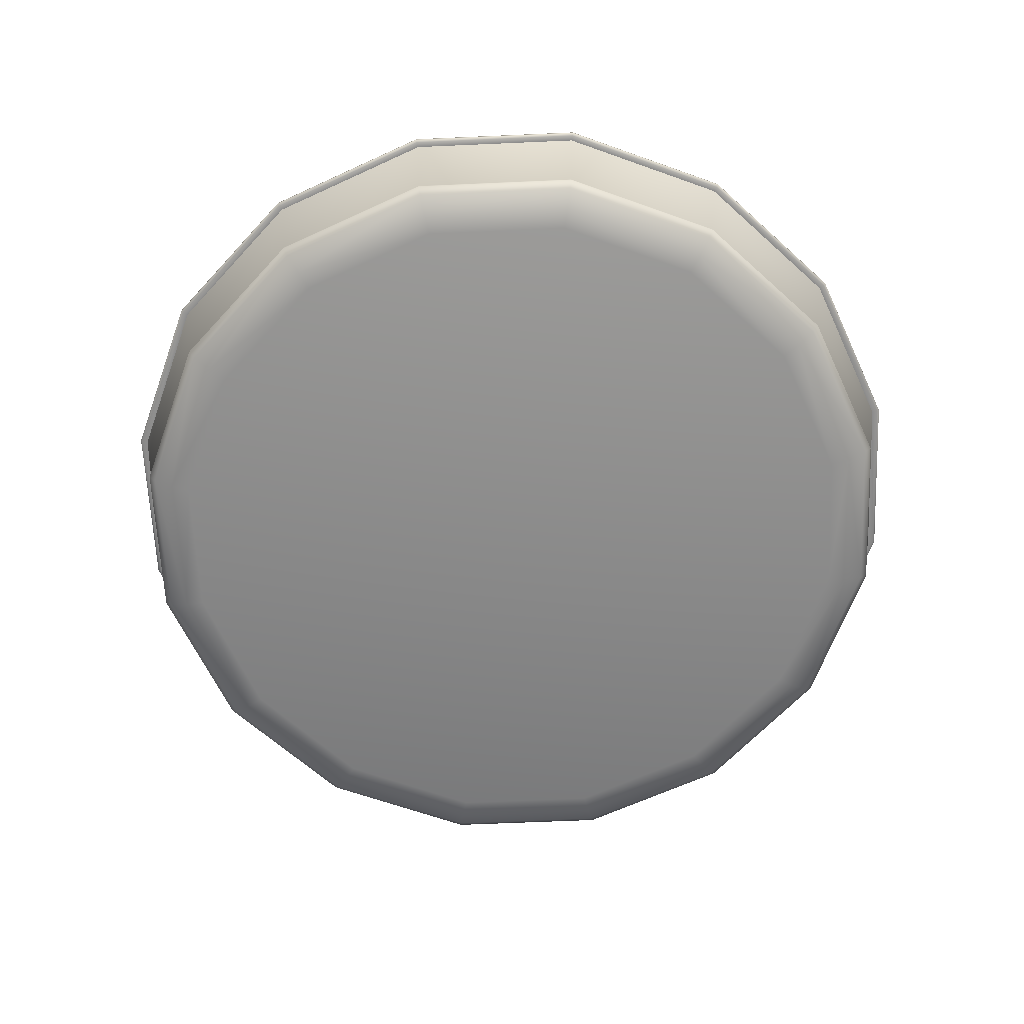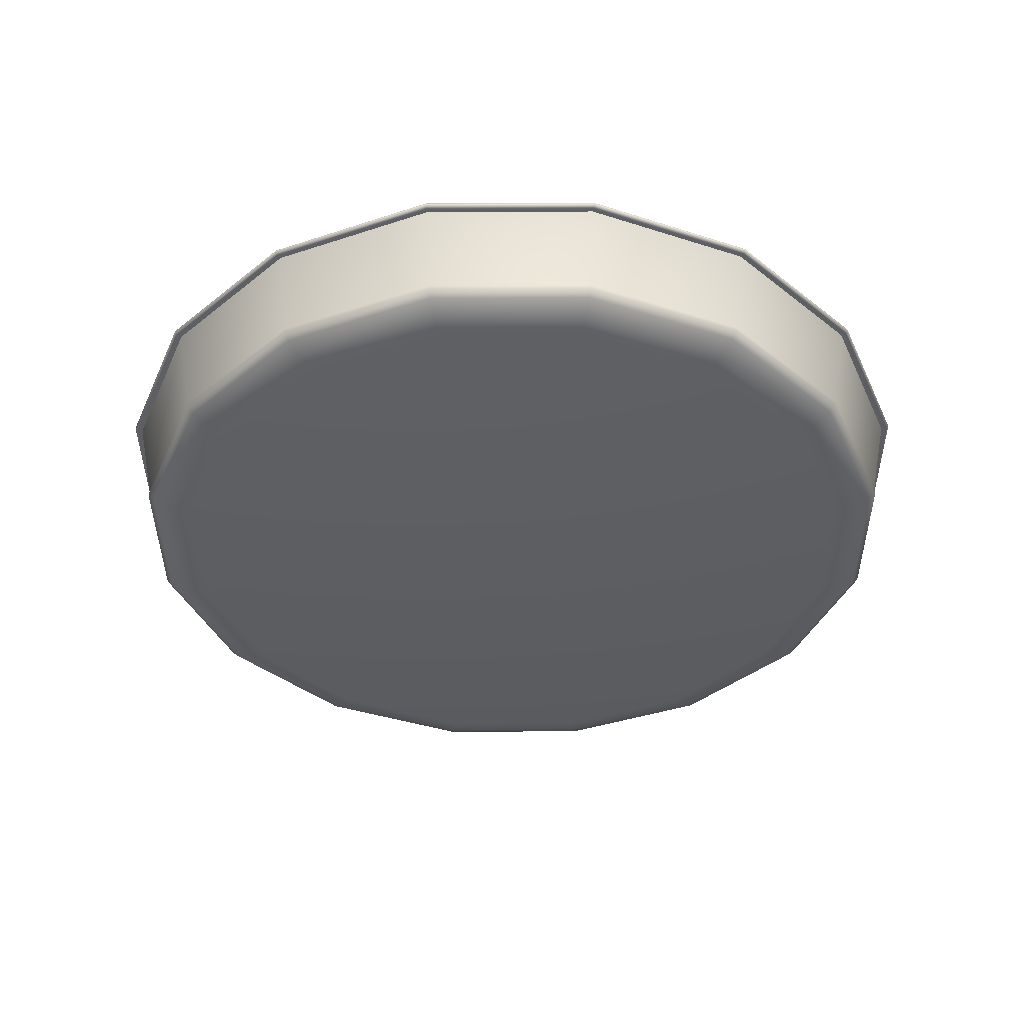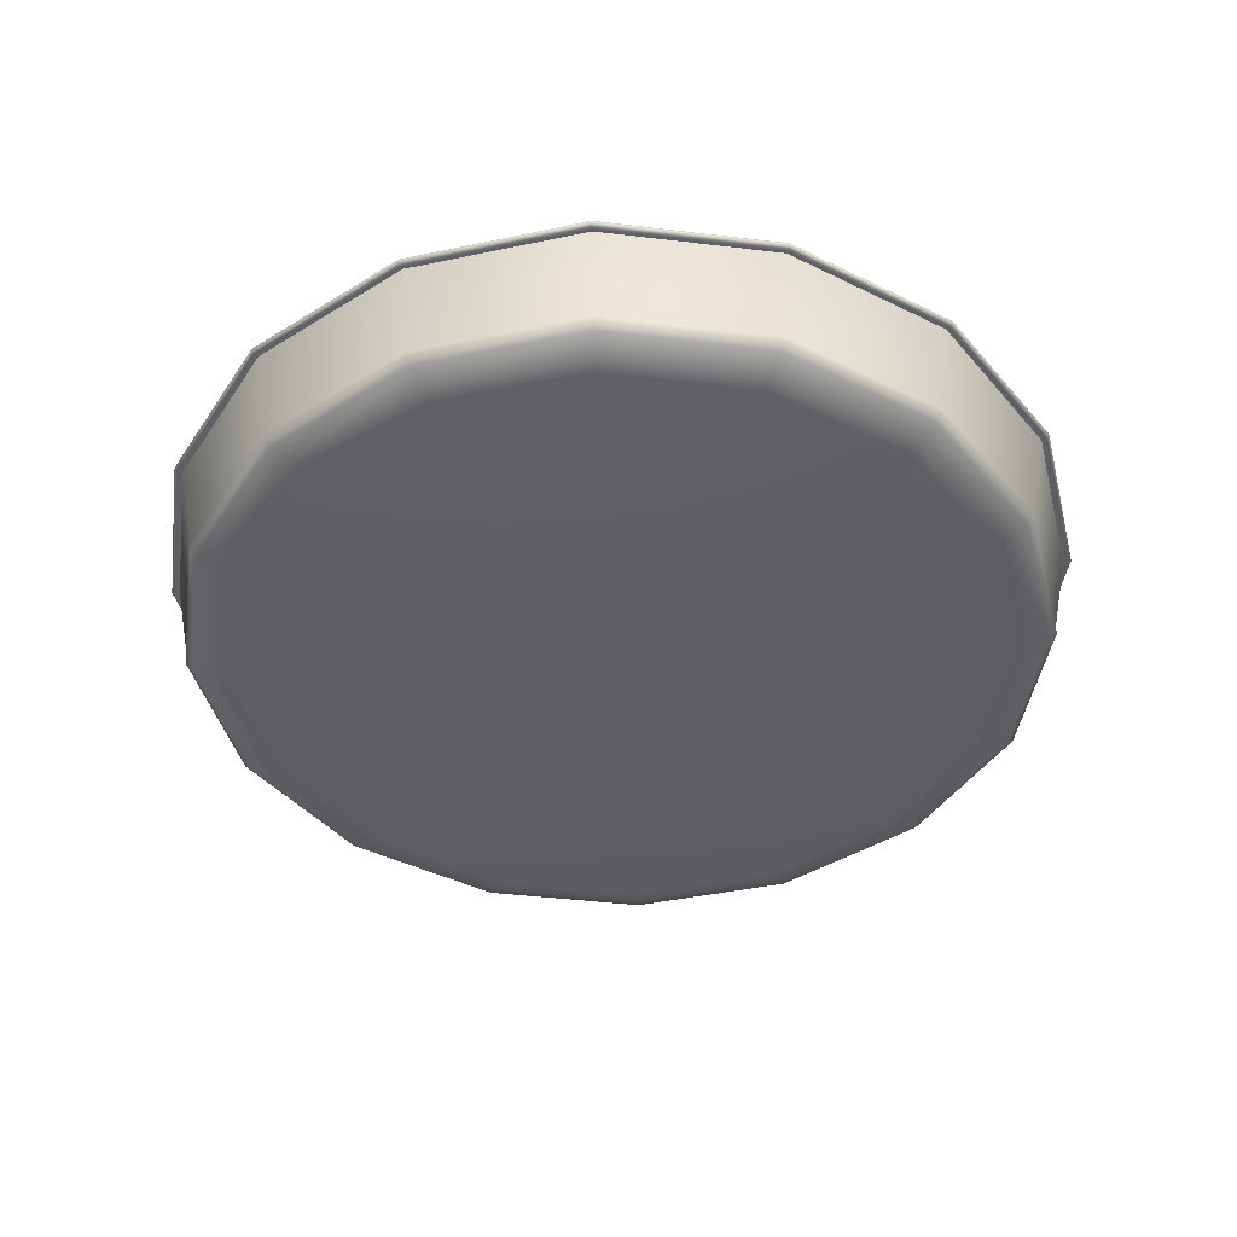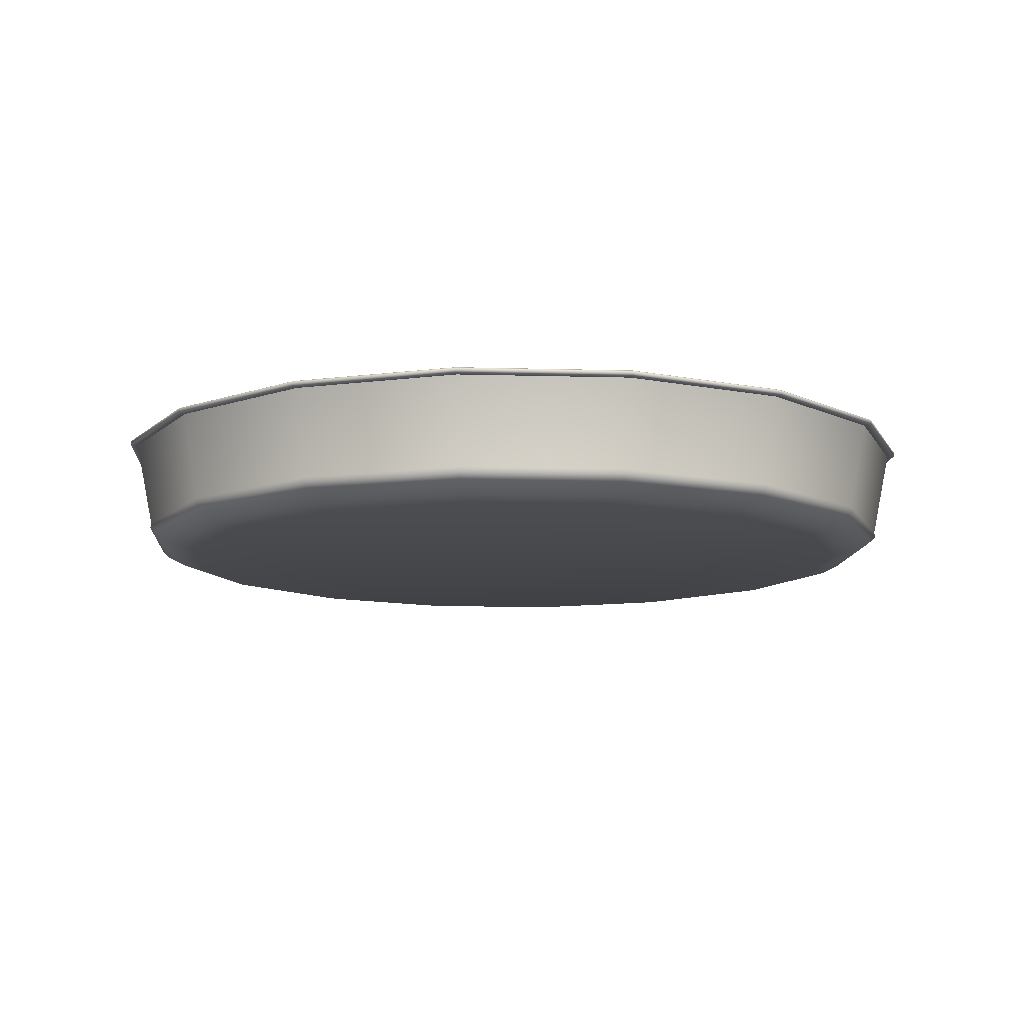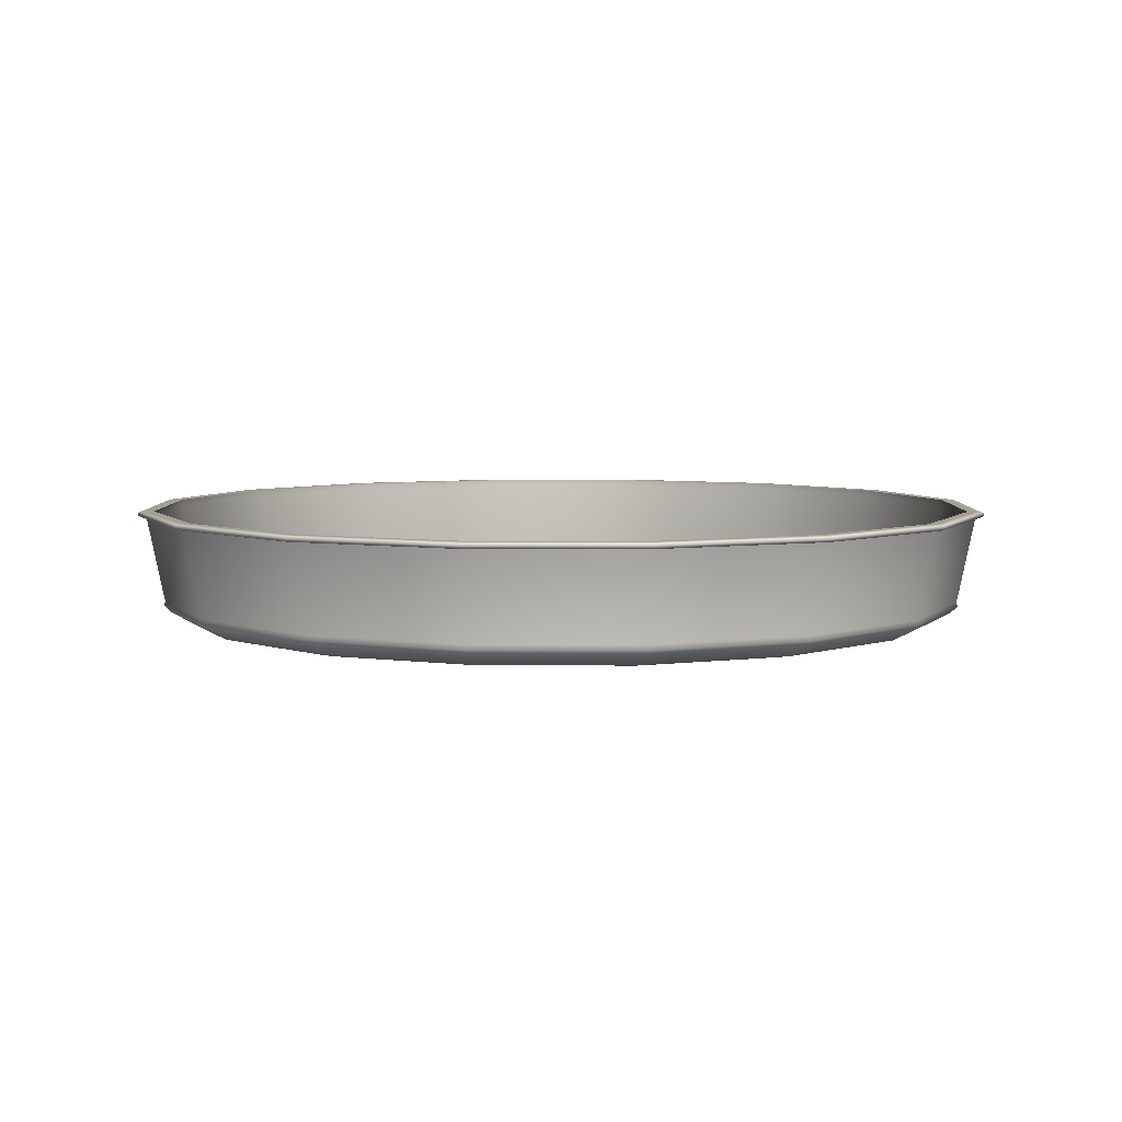
<metadata>
{"format":"obj","ext":"obj","renderer":"f3d","projection":"perspective","resolution":1024,"background":"white","views":[{"elev":-63.9,"azim":171.3,"up":"+Y"},{"elev":-38.6,"azim":-33.5,"up":"+Y"},{"elev":-42.1,"azim":-154.5,"up":"+Y"},{"elev":-10.8,"azim":-60.4,"up":"+Y"},{"elev":5.7,"azim":-33.3,"up":"+Y"}]}
</metadata>
<code>
g Plate
v -0 0 -0.1141
v -0 0.001124 -0.1203
v 0.04365 0 -0.1054
v 0.04604 0.001124 -0.1111
v 0.08066 0 -0.08066
v 0.08507 0.001124 -0.08507
v 0.1054 0 -0.04365
v 0.1111 0.001124 -0.04604
v 0.1141 0 0
v 0.1203 0.001124 0
v 0.1054 0 0.04365
v 0.1111 0.001124 0.04604
v 0.08066 0 0.08066
v 0.08507 0.001124 0.08507
v 0.04365 0 0.1054
v 0.04604 0.001124 0.1111
v 0 0 0.1141
v 0 0.001124 0.1203
v -0.04365 0 0.1054
v -0.04604 0.001124 0.1111
v -0.08066 0 0.08066
v -0.08507 0.001124 0.08507
v -0.1054 0 0.04365
v -0.1111 0.001124 0.04604
v -0.1141 0 -0
v -0.1203 0.001124 -0
v -0.1054 0 -0.04365
v -0.1111 0.001124 -0.04604
v -0.08066 0 -0.08066
v -0.08507 0.001124 -0.08507
v -0.04365 0 -0.1054
v -0.04604 0.001124 -0.1111
v 0.04517 0.001124 -0.109
v -0 0.001124 -0.118
v 0.08346 0.001124 -0.08346
v 0.109 0.001124 -0.04517
v 0.118 0.001124 0
v 0.109 0.001124 0.04517
v 0.08346 0.001124 0.08346
v 0.04517 0.001124 0.109
v 0 0.001124 0.118
v -0.04517 0.001124 0.109
v -0.08346 0.001124 0.08346
v -0.109 0.001124 0.04517
v -0.118 0.001124 -0
v -0.109 0.001124 -0.04517
v -0.08346 0.001124 -0.08346
v -0.04517 0.001124 -0.109
v 0.04836 0.004172 -0.1167
v -0 0.004172 -0.1264
v 0.08935 0.004172 -0.08935
v 0.1167 0.004172 -0.04836
v 0.1264 0.004172 0
v 0.1167 0.004172 0.04836
v 0.08935 0.004172 0.08935
v 0.04836 0.004172 0.1167
v 0 0.004172 0.1264
v -0.04836 0.004172 0.1167
v -0.08935 0.004172 0.08935
v -0.1167 0.004172 0.04836
v -0.1264 0.004172 -0
v -0.1167 0.004172 -0.04836
v -0.08935 0.004172 -0.08935
v -0.04836 0.004172 -0.1167
v 0.04744 0.004172 -0.1145
v -0 0.004172 -0.124
v 0.08766 0.004172 -0.08766
v 0.1145 0.004172 -0.04744
v 0.124 0.004172 0
v 0.1145 0.004172 0.04744
v 0.08766 0.004172 0.08766
v 0.04744 0.004172 0.1145
v 0 0.004172 0.124
v -0.04744 0.004172 0.1145
v -0.08766 0.004172 0.08766
v -0.1145 0.004172 0.04744
v -0.124 0.004172 -0
v -0.1145 0.004172 -0.04744
v -0.08766 0.004172 -0.08766
v -0.04744 0.004172 -0.1145
v 0.04924 0.006307 -0.1189
v -0 0.006307 -0.1287
v 0.09098 0.006307 -0.09098
v 0.1189 0.006307 -0.04924
v 0.1287 0.006307 0
v 0.1189 0.006307 0.04924
v 0.09098 0.006307 0.09098
v 0.04924 0.006307 0.1189
v 0 0.006307 0.1287
v -0.04924 0.006307 0.1189
v -0.09098 0.006307 0.09098
v -0.1189 0.006307 0.04924
v -0.1287 0.006307 -0
v -0.1189 0.006307 -0.04924
v -0.09098 0.006307 -0.09098
v -0.04924 0.006307 -0.1189
v 0.0483 0.006307 -0.1166
v -0 0.006307 -0.1262
v 0.08926 0.006307 -0.08926
v 0.1166 0.006307 -0.0483
v 0.1262 0.006307 0
v 0.1166 0.006307 0.0483
v 0.08926 0.006307 0.08926
v 0.0483 0.006307 0.1166
v 0 0.006307 0.1262
v -0.0483 0.006307 0.1166
v -0.08926 0.006307 0.08926
v -0.1166 0.006307 0.0483
v -0.1262 0.006307 -0
v -0.1166 0.006307 -0.0483
v -0.08926 0.006307 -0.08926
v -0.0483 0.006307 -0.1166
v 0.04914 0.007859 -0.1186
v -0 0.007859 -0.1284
v 0.09079 0.007859 -0.09079
v 0.1186 0.007859 -0.04914
v 0.1284 0.007859 0
v 0.1186 0.007859 0.04914
v 0.09079 0.007859 0.09079
v 0.04914 0.007859 0.1186
v 0 0.007859 0.1284
v -0.04914 0.007859 0.1186
v -0.09079 0.007859 0.09079
v -0.1186 0.007859 0.04914
v -0.1284 0.007859 -0
v -0.1186 0.007859 -0.04914
v -0.09079 0.007859 -0.09079
v -0.04914 0.007859 -0.1186
v 0.04821 0.007859 -0.1164
v -0 0.007859 -0.126
v 0.08908 0.007859 -0.08908
v 0.1164 0.007859 -0.04821
v 0.126 0.007859 0
v 0.1164 0.007859 0.04821
v 0.08908 0.007859 0.08908
v 0.04821 0.007859 0.1164
v 0 0.007859 0.126
v -0.04821 0.007859 0.1164
v -0.08908 0.007859 0.08908
v -0.1164 0.007859 0.04821
v -0.126 0.007859 -0
v -0.1164 0.007859 -0.04821
v -0.08908 0.007859 -0.08908
v -0.04821 0.007859 -0.1164
v 0.05122 0.03484 -0.1237
v -0 0.03484 -0.1338
v 0.09464 0.03484 -0.09464
v 0.1237 0.03484 -0.05122
v 0.1338 0.03484 0
v 0.1237 0.03484 0.05122
v 0.09464 0.03484 0.09464
v 0.05122 0.03484 0.1237
v 0 0.03484 0.1338
v -0.05122 0.03484 0.1237
v -0.09464 0.03484 0.09464
v -0.1237 0.03484 0.05122
v -0.1338 0.03484 -0
v -0.1237 0.03484 -0.05122
v -0.09464 0.03484 -0.09464
v -0.05122 0.03484 -0.1237
v 0.05025 0.03484 -0.1213
v -0 0.03484 -0.1313
v 0.09285 0.03484 -0.09285
v 0.1213 0.03484 -0.05025
v 0.1313 0.03484 0
v 0.1213 0.03484 0.05025
v 0.09285 0.03484 0.09285
v 0.05025 0.03484 0.1213
v 0 0.03484 0.1313
v -0.05025 0.03484 0.1213
v -0.09285 0.03484 0.09285
v -0.1213 0.03484 0.05025
v -0.1313 0.03484 -0
v -0.1213 0.03484 -0.05025
v -0.09285 0.03484 -0.09285
v -0.05025 0.03484 -0.1213
v 0.05122 0.03664 -0.1237
v -0 0.03664 -0.1338
v 0.09464 0.03664 -0.09464
v 0.1237 0.03664 -0.05122
v 0.1338 0.03664 0
v 0.1237 0.03664 0.05122
v 0.09464 0.03664 0.09464
v 0.05122 0.03664 0.1237
v 0 0.03664 0.1338
v -0.05122 0.03664 0.1237
v -0.09464 0.03664 0.09464
v -0.1237 0.03664 0.05122
v -0.1338 0.03664 -0
v -0.1237 0.03664 -0.05122
v -0.09464 0.03664 -0.09464
v -0.05122 0.03664 -0.1237
v 0.05025 0.03664 -0.1213
v -0 0.03664 -0.1313
v 0.09285 0.03664 -0.09285
v 0.1213 0.03664 -0.05025
v 0.1313 0.03664 0
v 0.1213 0.03664 0.05025
v 0.09285 0.03664 0.09285
v 0.05025 0.03664 0.1213
v 0 0.03664 0.1313
v -0.05025 0.03664 0.1213
v -0.09285 0.03664 0.09285
v -0.1213 0.03664 0.05025
v -0.1313 0.03664 -0
v -0.1213 0.03664 -0.05025
v -0.09285 0.03664 -0.09285
v -0.05025 0.03664 -0.1213
v 0.05186 0.03483 -0.1252
v -0 0.03483 -0.1355
v 0.09582 0.03483 -0.09582
v 0.1252 0.03483 -0.05186
v 0.1355 0.03483 0
v 0.1252 0.03483 0.05186
v 0.09582 0.03483 0.09582
v 0.05186 0.03483 0.1252
v 0 0.03483 0.1355
v -0.05186 0.03483 0.1252
v -0.09582 0.03483 0.09582
v -0.1252 0.03483 0.05186
v -0.1355 0.03483 -0
v -0.1252 0.03483 -0.05186
v -0.09582 0.03483 -0.09582
v -0.05186 0.03483 -0.1252
v -0.05186 0.03665 0.1252
v 0 0.03665 0.1355
v 0.05186 0.03665 0.1252
v 0.09582 0.03665 0.09582
v 0.1252 0.03665 0.05186
v 0.1355 0.03665 0
v 0.05186 0.03665 -0.1252
v -0 0.03665 -0.1355
v 0.09582 0.03665 -0.09582
v 0.1252 0.03665 -0.05186
v -0.09582 0.03665 0.09582
v -0.1252 0.03665 0.05186
v -0.1355 0.03665 -0
v -0.1252 0.03665 -0.05186
v -0.09582 0.03665 -0.09582
v -0.05186 0.03665 -0.1252
v 0.05215 0.03527 -0.1259
v -0 0.03527 -0.1363
v 0.09636 0.03527 -0.09636
v 0.1259 0.03527 -0.05215
v 0.1363 0.03527 0
v 0.1259 0.03527 0.05215
v 0.09636 0.03527 0.09636
v 0.05215 0.03527 0.1259
v 0 0.03527 0.1363
v -0.05215 0.03527 0.1259
v -0.09636 0.03527 0.09636
v -0.1259 0.03527 0.05215
v -0.1363 0.03527 -0
v -0.1259 0.03527 -0.05215
v -0.09636 0.03527 -0.09636
v -0.05215 0.03527 -0.1259
v -0.05215 0.03621 0.1259
v 0 0.03621 0.1363
v 0.05215 0.03621 0.1259
v 0.09636 0.03621 0.09636
v 0.1259 0.03621 0.05215
v 0.1363 0.03621 0
v 0.05215 0.03621 -0.1259
v -0 0.03621 -0.1363
v 0.09636 0.03621 -0.09636
v 0.1259 0.03621 -0.05215
v -0.09636 0.03621 0.09636
v -0.1259 0.03621 0.05215
v -0.1363 0.03621 -0
v -0.1259 0.03621 -0.05215
v -0.09636 0.03621 -0.09636
v -0.05215 0.03621 -0.1259
v -0 0.001124 -0
v 0 0 0
v 0.05122 0.03484 -0.1237
v -0 0.03484 -0.1338
v 0.09464 0.03484 -0.09464
v 0.1237 0.03484 -0.05122
v 0.1338 0.03484 0
v 0.1237 0.03484 0.05122
v 0.09464 0.03484 0.09464
v 0.05122 0.03484 0.1237
v 0 0.03484 0.1338
v -0.05122 0.03484 0.1237
v -0.09464 0.03484 0.09464
v -0.1237 0.03484 0.05122
v -0.1338 0.03484 -0
v -0.1237 0.03484 -0.05122
v -0.09464 0.03484 -0.09464
v -0.05122 0.03484 -0.1237
v 0.05025 0.03664 -0.1213
v -0 0.03664 -0.1313
v 0.09285 0.03664 -0.09285
v 0.1213 0.03664 -0.05025
v 0.1313 0.03664 0
v 0.1213 0.03664 0.05025
v 0.09285 0.03664 0.09285
v 0.05025 0.03664 0.1213
v 0 0.03664 0.1313
v -0.05025 0.03664 0.1213
v -0.09285 0.03664 0.09285
v -0.1213 0.03664 0.05025
v -0.1313 0.03664 -0
v -0.1213 0.03664 -0.05025
v -0.09285 0.03664 -0.09285
v -0.05025 0.03664 -0.1213
f 1 2 4 3
f 3 4 6 5
f 5 6 8 7
f 7 8 10 9
f 9 10 12 11
f 11 12 14 13
f 13 14 16 15
f 15 16 18 17
f 17 18 20 19
f 19 20 22 21
f 21 22 24 23
f 23 24 26 25
f 25 26 28 27
f 27 28 30 29
f 39 40 72 71
f 29 30 32 31
f 31 32 2 1
f 13 15 274
f 38 39 71 70
f 20 18 57 58
f 37 38 70 69
f 28 26 61 62
f 10 8 52 53
f 36 37 69 68
f 35 36 68 67
f 18 16 56 57
f 48 34 66 80
f 33 35 67 65
f 47 48 80 79
f 26 24 60 61
f 8 6 51 52
f 34 33 65 66
f 46 47 79 78
f 51 49 81 83
f 64 63 95 96
f 76 77 109 108
f 49 50 82 81
f 63 62 94 95
f 75 76 108 107
f 62 61 93 94
f 74 75 107 106
f 61 60 92 93
f 73 74 106 105
f 60 59 91 92
f 72 73 105 104
f 59 58 90 91
f 71 72 104 103
f 58 57 89 90
f 70 71 103 102
f 12 10 53 54
f 30 28 62 63
f 4 2 50 49
f 40 41 73 72
f 22 20 58 59
f 41 42 74 73
f 42 43 75 74
f 14 12 54 55
f 32 30 63 64
f 43 44 76 75
f 6 4 49 51
f 24 22 59 60
f 44 45 77 76
f 45 46 78 77
f 16 14 55 56
f 2 32 64 50
f 85 84 116 117
f 98 97 129 130
f 110 111 143 142
f 84 83 115 116
f 82 96 128 114
f 109 110 142 141
f 83 81 113 115
f 96 95 127 128
f 108 109 141 140
f 81 82 114 113
f 95 94 126 127
f 107 108 140 139
f 94 93 125 126
f 106 107 139 138
f 93 92 124 125
f 105 106 138 137
f 77 78 110 109
f 50 64 96 82
f 52 51 83 84
f 78 79 111 110
f 66 65 97 98
f 53 52 84 85
f 79 80 112 111
f 65 67 99 97
f 54 53 85 86
f 80 66 98 112
f 67 68 100 99
f 55 54 86 87
f 68 69 101 100
f 56 55 87 88
f 69 70 102 101
f 57 56 88 89
f 132 133 165 164
f 119 118 280 281
f 131 132 164 163
f 144 130 162 176
f 118 117 279 280
f 129 131 163 161
f 143 144 176 175
f 117 116 278 279
f 130 129 161 162
f 142 143 175 174
f 116 115 277 278
f 114 128 290 276
f 141 142 174 173
f 115 113 275 277
f 128 127 289 290
f 140 141 173 172
f 111 112 144 143
f 97 99 131 129
f 86 85 117 118
f 112 98 130 144
f 99 100 132 131
f 87 86 118 119
f 100 101 133 132
f 88 87 119 120
f 101 102 134 133
f 89 88 120 121
f 102 103 135 134
f 90 89 121 122
f 103 104 136 135
f 91 90 122 123
f 104 105 137 136
f 92 91 123 124
f 191 192 240 239
f 168 169 299 298
f 178 177 231 232
f 167 168 298 297
f 286 285 219 220
f 166 167 297 296
f 190 191 239 238
f 165 166 296 295
f 285 284 218 219
f 164 165 295 294
f 189 190 238 237
f 163 164 294 293
f 176 162 292 306
f 284 153 217 218
f 161 163 293 291
f 175 176 306 305
f 120 119 281 282
f 133 134 166 165
f 121 120 282 283
f 134 135 167 166
f 122 121 283 154
f 135 136 168 167
f 123 122 154 155
f 136 137 169 168
f 124 123 155 156
f 137 138 170 169
f 125 124 156 287
f 138 139 171 170
f 126 125 287 288
f 139 140 172 171
f 127 126 288 289
f 113 114 276 275
f 180 179 195 196
f 185 184 200 201
f 177 178 194 193
f 190 189 303 304
f 183 182 198 199
f 188 187 301 302
f 178 192 208 194
f 181 180 196 197
f 186 185 201 300
f 191 190 304 207
f 179 177 193 195
f 184 183 199 200
f 189 188 302 303
f 182 181 197 198
f 187 186 300 301
f 192 191 207 208
f 169 170 202 299
f 188 189 237 236
f 170 171 203 202
f 153 152 216 217
f 171 172 204 203
f 187 188 236 235
f 152 151 215 216
f 172 173 205 204
f 186 187 235 225
f 151 150 214 215
f 173 174 206 205
f 185 186 225 226
f 150 149 213 214
f 174 175 305 206
f 162 161 291 292
f 184 185 226 227
f 210 224 256 242
f 228 227 259 260
f 211 209 241 243
f 224 223 255 256
f 229 228 260 261
f 209 210 242 241
f 223 222 254 255
f 230 229 261 262
f 222 221 253 254
f 234 230 262 266
f 221 220 252 253
f 233 234 266 265
f 240 232 264 272
f 220 219 251 252
f 231 233 265 263
f 239 240 272 271
f 157 286 220 221
f 177 179 233 231
f 192 178 232 240
f 158 157 221 222
f 179 180 234 233
f 159 158 222 223
f 180 181 230 234
f 145 146 210 209
f 160 159 223 224
f 181 182 229 230
f 147 145 209 211
f 146 160 224 210
f 182 183 228 229
f 148 147 211 212
f 183 184 227 228
f 149 148 212 213
f 252 251 267 268
f 251 250 257 267
f 250 249 258 257
f 249 248 259 258
f 248 247 260 259
f 247 246 261 260
f 246 245 262 261
f 253 252 268 269
f 254 253 269 270
f 255 254 270 271
f 241 242 264 263
f 256 255 271 272
f 243 241 263 265
f 242 256 272 264
f 244 243 265 266
f 245 244 266 262
f 212 211 243 244
f 227 226 258 259
f 213 212 244 245
f 226 225 257 258
f 214 213 245 246
f 225 235 267 257
f 215 214 246 247
f 235 236 268 267
f 216 215 247 248
f 236 237 269 268
f 217 216 248 249
f 237 238 270 269
f 218 217 249 250
f 238 239 271 270
f 232 231 263 264
f 219 218 250 251
f 42 41 273
f 35 33 273
f 43 42 273
f 36 35 273
f 44 43 273
f 37 36 273
f 45 44 273
f 38 37 273
f 46 45 273
f 39 38 273
f 47 46 273
f 40 39 273
f 48 47 273
f 41 40 273
f 33 34 273
f 34 48 273
f 23 25 274
f 9 11 274
f 19 21 274
f 29 31 274
f 5 7 274
f 15 17 274
f 1 3 274
f 25 27 274
f 11 13 274
f 21 23 274
f 31 1 274
f 7 9 274
f 17 19 274
f 27 29 274
f 3 5 274

</code>
